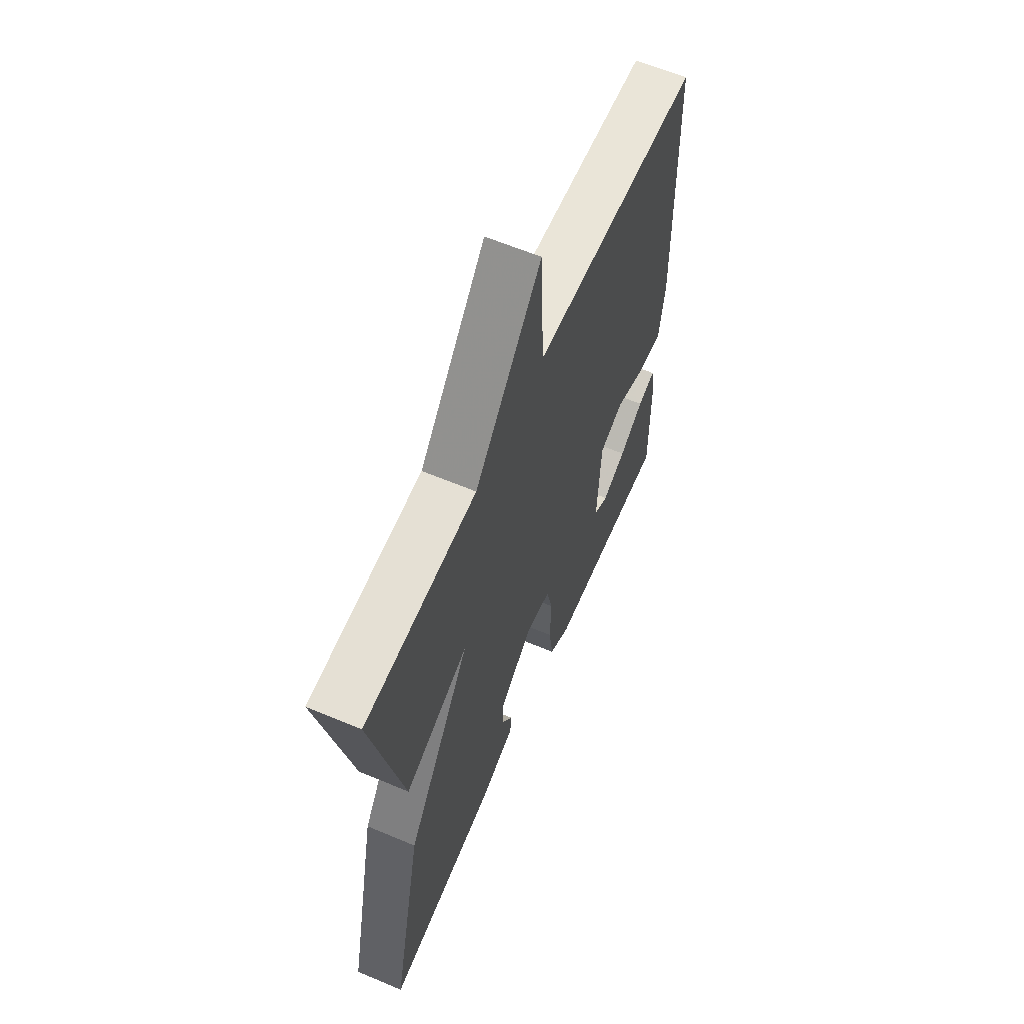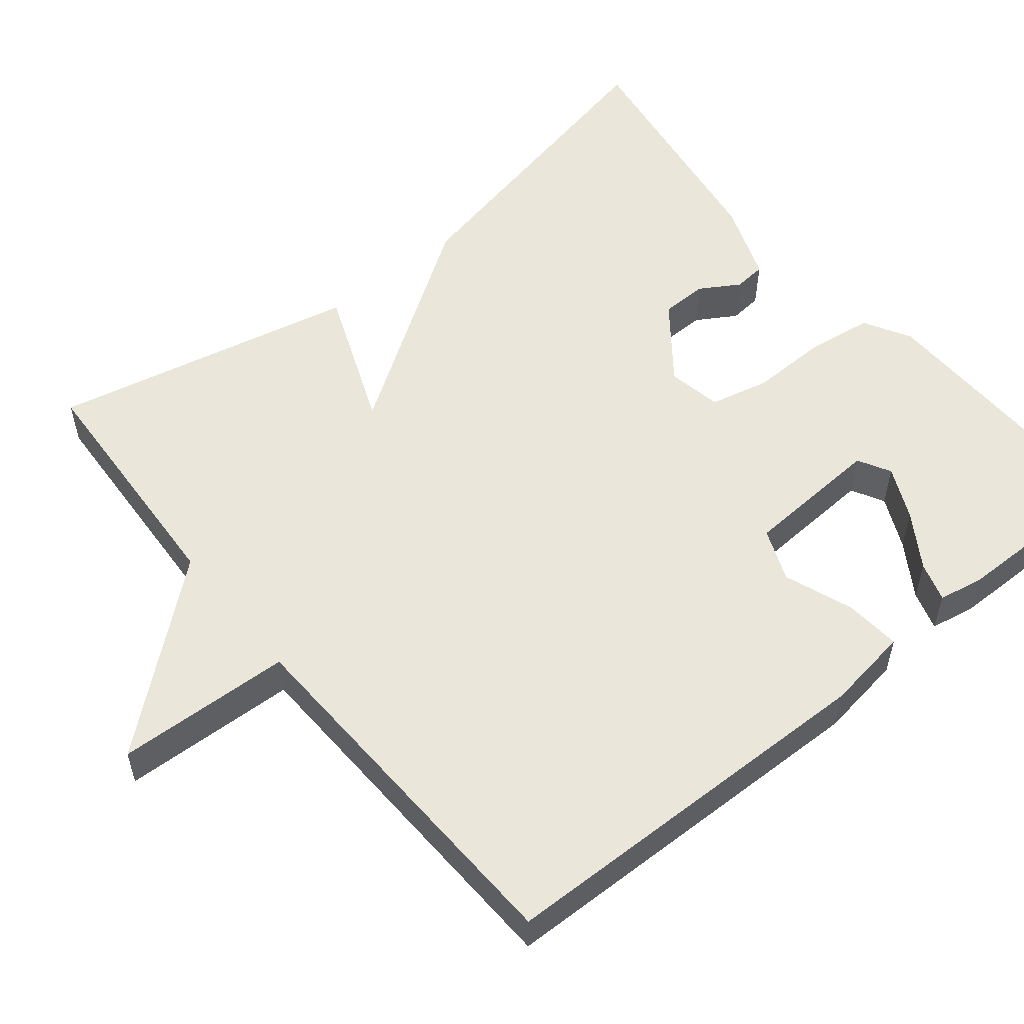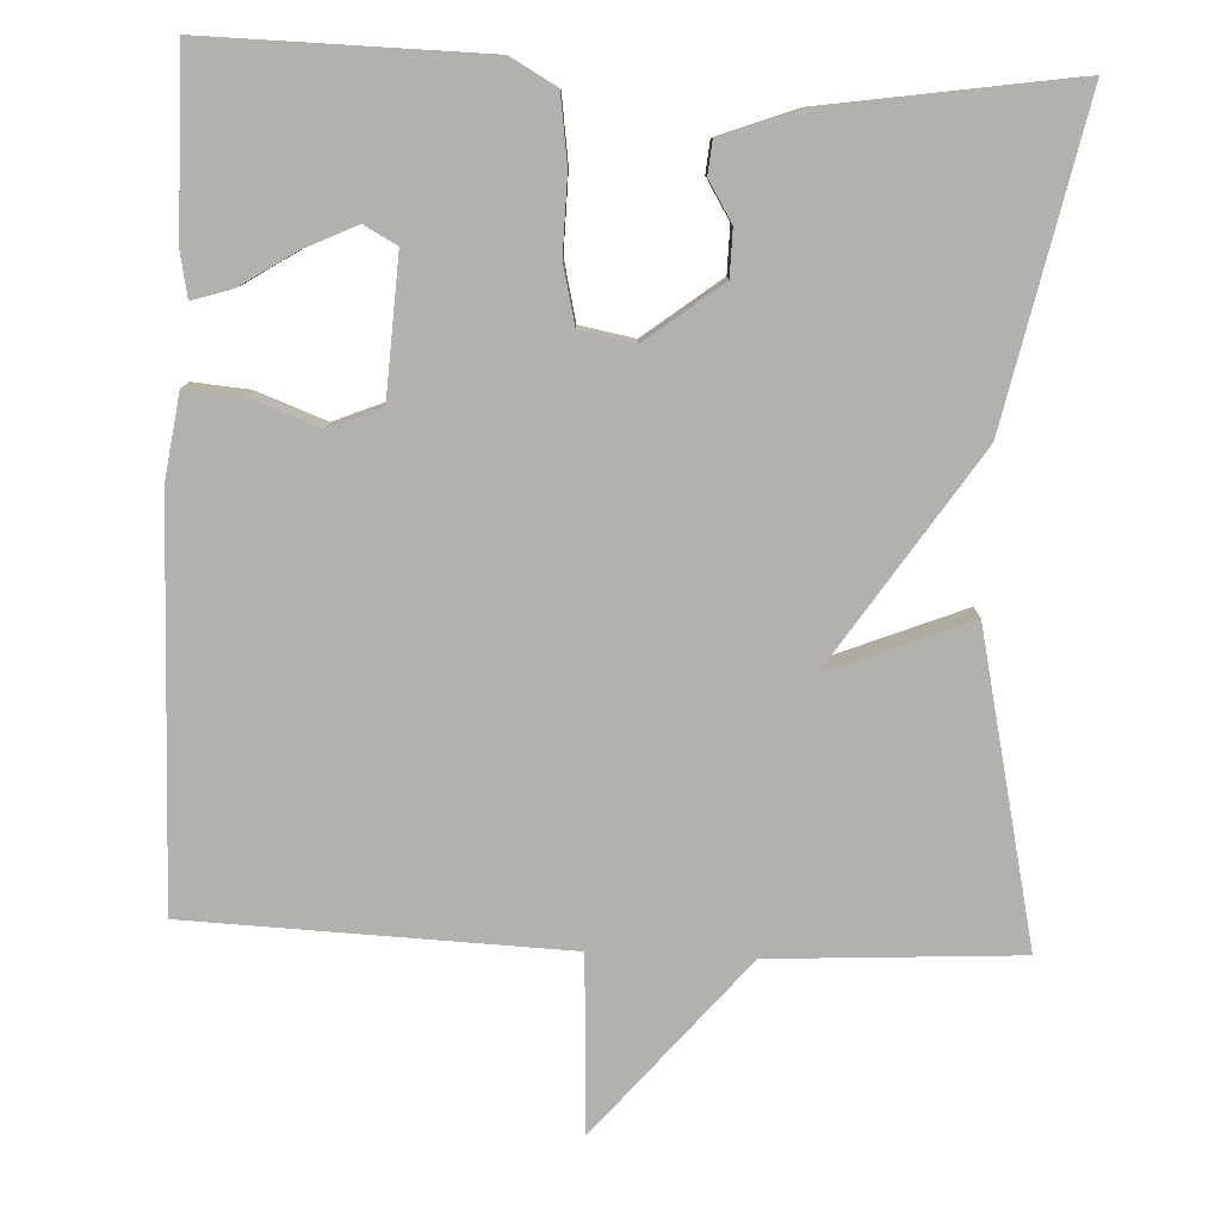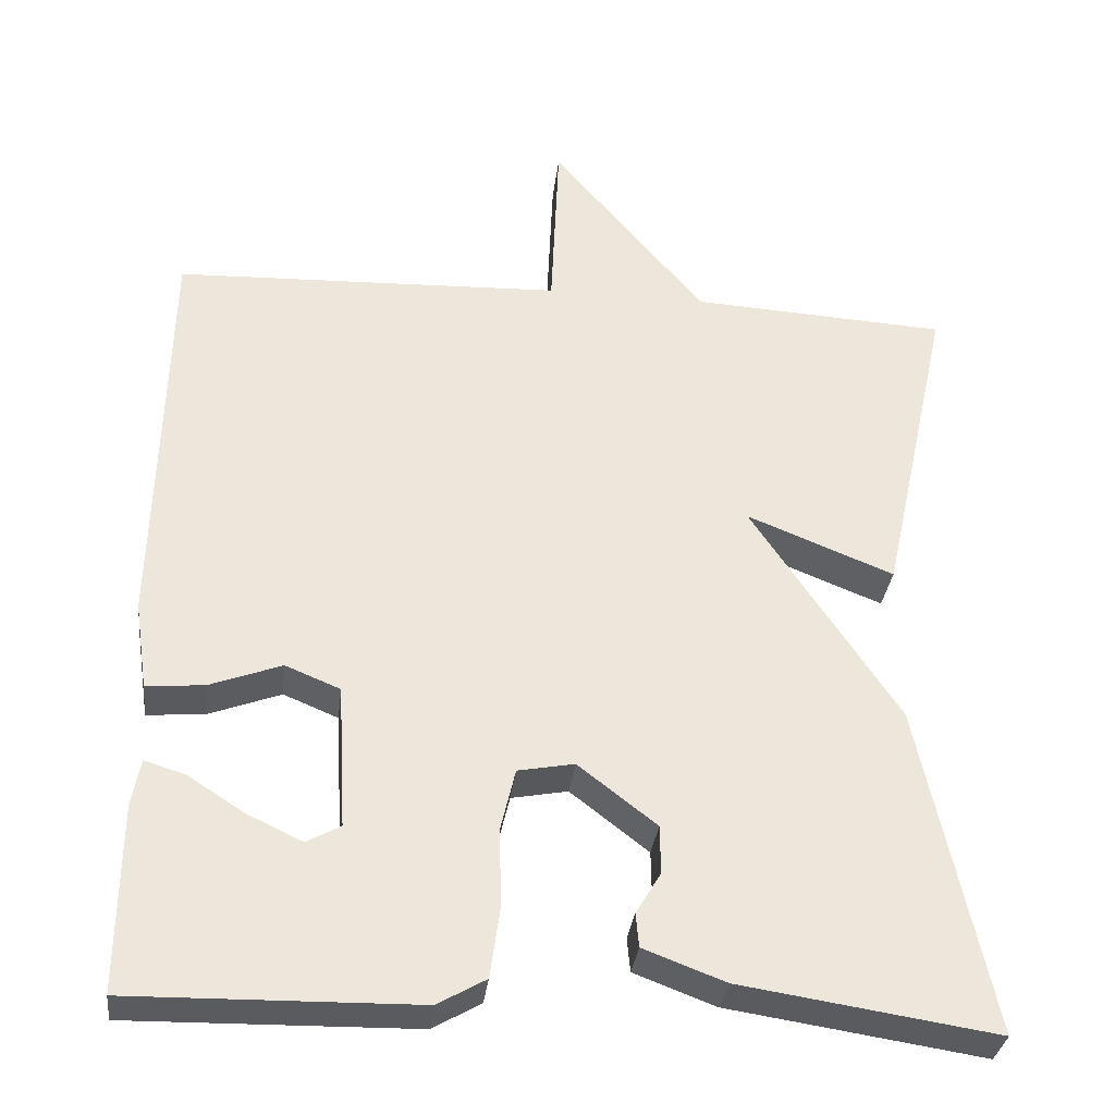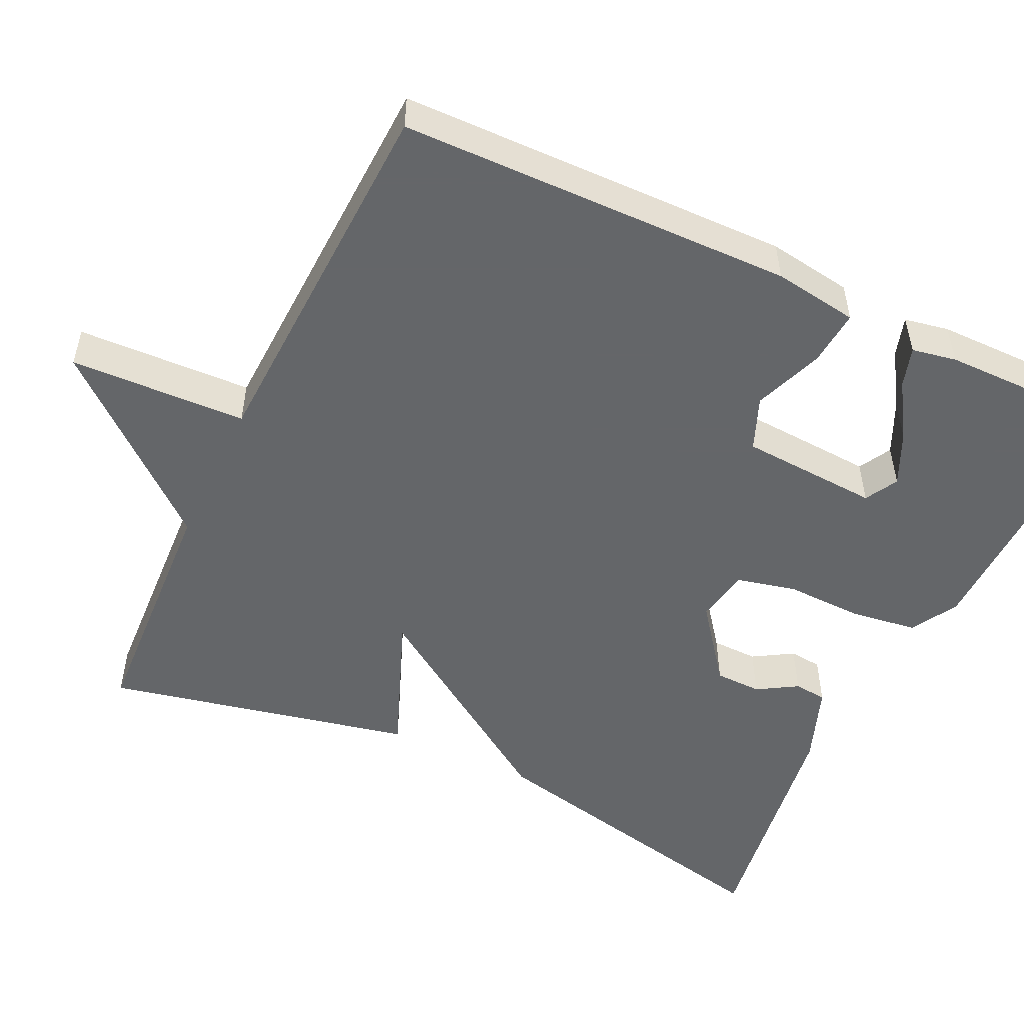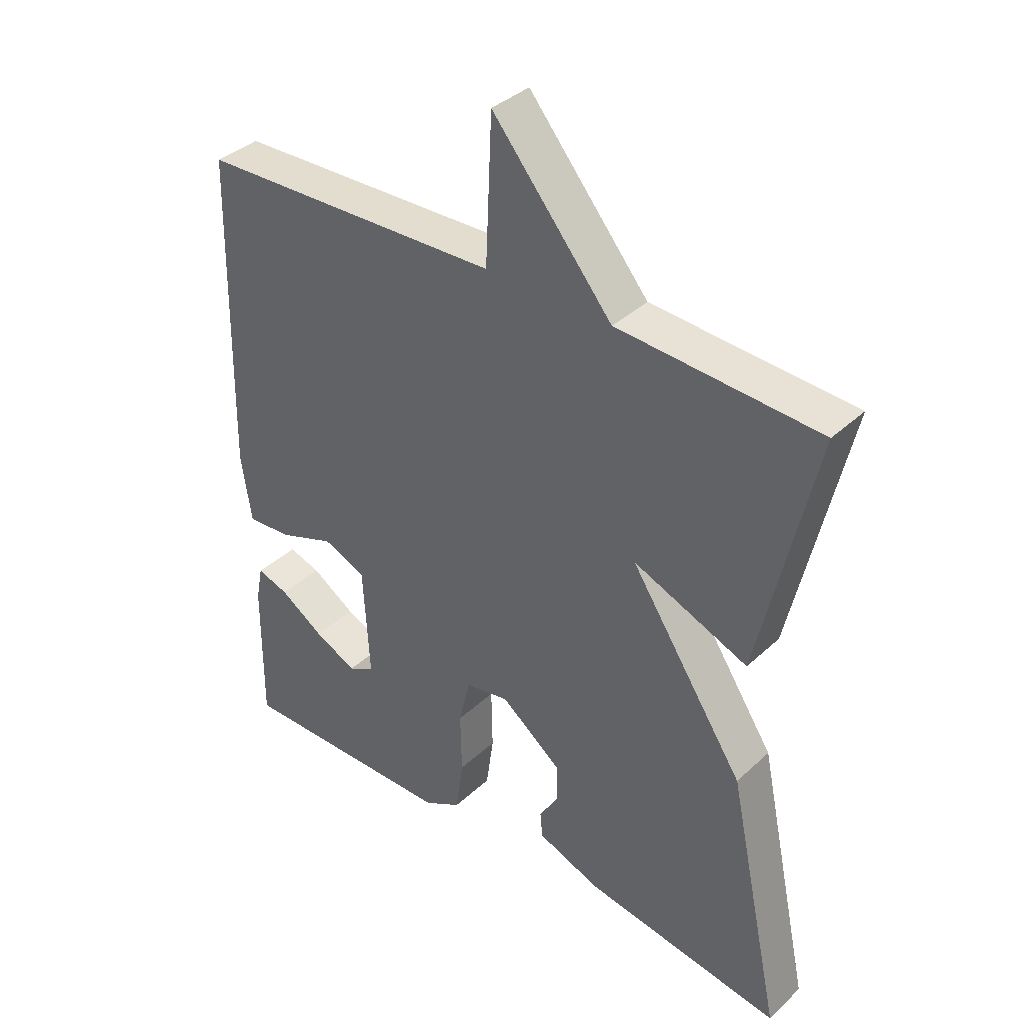
<metadata>
{"format":"obj","ext":"obj","renderer":"f3d","projection":"perspective","resolution":1024,"background":"white","views":[{"elev":61.7,"azim":-66.8,"up":"+Z"},{"elev":54.8,"azim":50.8,"up":"+Y"},{"elev":-79.2,"azim":177.5,"up":"+Y"},{"elev":-32.7,"azim":173.3,"up":"+Z"},{"elev":-51.7,"azim":64.4,"up":"+Y"},{"elev":37.5,"azim":-139.5,"up":"+Z"}]}
</metadata>
<code>
v -0.5 0.07 0.5
v -0.182 0.07 0.518
v 0.008 0.07 0.744
v 0.018 0.07 0.518
v 0.5 0.07 0.5
v 0.511 0.07 -0.006
v 0.495 0.07 -0.115
v 0.423 0.07 -0.109
v 0.334 0.07 -0.076
v 0.266 0.07 -0.104
v 0.256 0.07 -0.282
v 0.298 0.07 -0.305
v 0.366 0.07 -0.273
v 0.436 0.07 -0.228
v 0.487 0.07 -0.212
v 0.498 0.07 -0.269
v 0.5 0.07 -0.5
v 0.146 0.07 -0.494
v 0.086 0.07 -0.46
v 0.074 0.07 -0.374
v 0.076 0.07 -0.275
v 0.058 0.07 -0.199
v -0.012 0.07 -0.186
v -0.109 0.07 -0.261
v -0.11 0.07 -0.321
v -0.079 0.07 -0.372
v -0.083 0.07 -0.414
v -0.184 0.07 -0.452
v -0.5 0.07 -0.5
v -0.413 0.07 -0.094
v -0.231 0.07 0.179
v -0.413 0.07 0.106
v -0.5 0 0.5
v -0.182 0 0.518
v 0.008 0 0.744
v 0.018 0 0.518
v 0.5 0 0.5
v 0.511 0 -0.006
v 0.495 0 -0.115
v 0.423 0 -0.109
v 0.334 0 -0.076
v 0.266 0 -0.104
v 0.256 0 -0.282
v 0.298 0 -0.305
v 0.366 0 -0.273
v 0.436 0 -0.228
v 0.487 0 -0.212
v 0.498 0 -0.269
v 0.5 0 -0.5
v 0.146 0 -0.494
v 0.086 0 -0.46
v 0.074 0 -0.374
v 0.076 0 -0.275
v 0.058 0 -0.199
v -0.012 0 -0.186
v -0.109 0 -0.261
v -0.11 0 -0.321
v -0.079 0 -0.372
v -0.083 0 -0.414
v -0.184 0 -0.452
v -0.5 0 -0.5
v -0.413 0 -0.094
v -0.231 0 0.179
v -0.413 0 0.106
f 31 32 1 2
f 28 29 30 31
f 2 3 4
f 31 2 4
f 28 31 4
f 25 26 27 28
f 24 25 28
f 24 28 4
f 23 24 4 5
f 22 23 5
f 21 22 5
f 17 18 19
f 16 17 19
f 15 16 19
f 14 15 19
f 13 14 19
f 12 13 19
f 19 20 21
f 12 19 21
f 11 12 21
f 7 8 9
f 6 7 9
f 5 6 9
f 5 9 10
f 21 5 10
f 10 11 21
f 34 33 64 63
f 63 62 61 60
f 36 35 34
f 36 34 63
f 36 63 60
f 60 59 58 57
f 60 57 56
f 36 60 56
f 37 36 56 55
f 37 55 54
f 37 54 53
f 51 50 49
f 51 49 48
f 51 48 47
f 51 47 46
f 51 46 45
f 51 45 44
f 53 52 51
f 53 51 44
f 53 44 43
f 41 40 39
f 41 39 38
f 41 38 37
f 42 41 37
f 42 37 53
f 53 43 42
f 1 33 34 2
f 2 34 35 3
f 3 35 36 4
f 4 36 37 5
f 5 37 38 6
f 6 38 39 7
f 7 39 40 8
f 8 40 41 9
f 9 41 42 10
f 10 42 43 11
f 11 43 44 12
f 12 44 45 13
f 13 45 46 14
f 14 46 47 15
f 15 47 48 16
f 16 48 49 17
f 17 49 50 18
f 18 50 51 19
f 19 51 52 20
f 20 52 53 21
f 21 53 54 22
f 22 54 55 23
f 23 55 56 24
f 24 56 57 25
f 25 57 58 26
f 26 58 59 27
f 27 59 60 28
f 28 60 61 29
f 29 61 62 30
f 30 62 63 31
f 31 63 64 32
f 32 64 33 1

</code>
